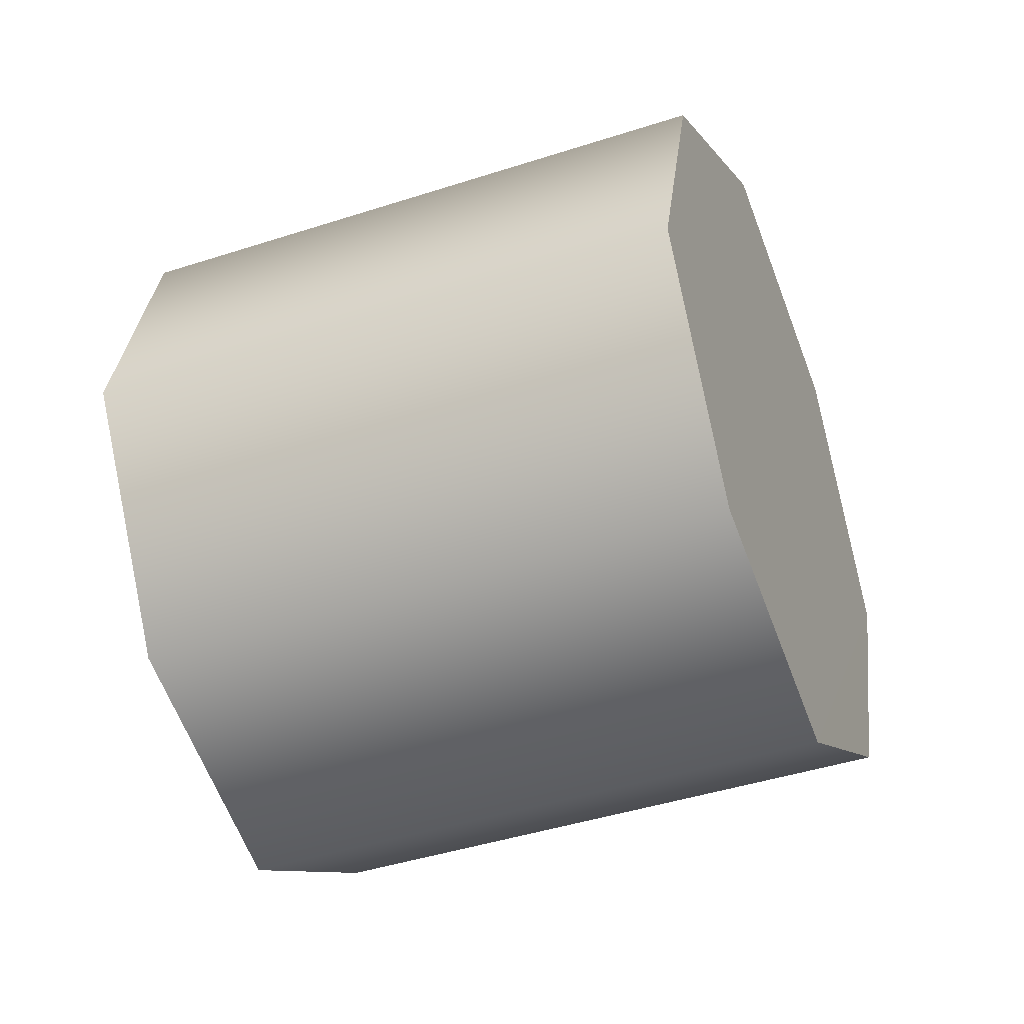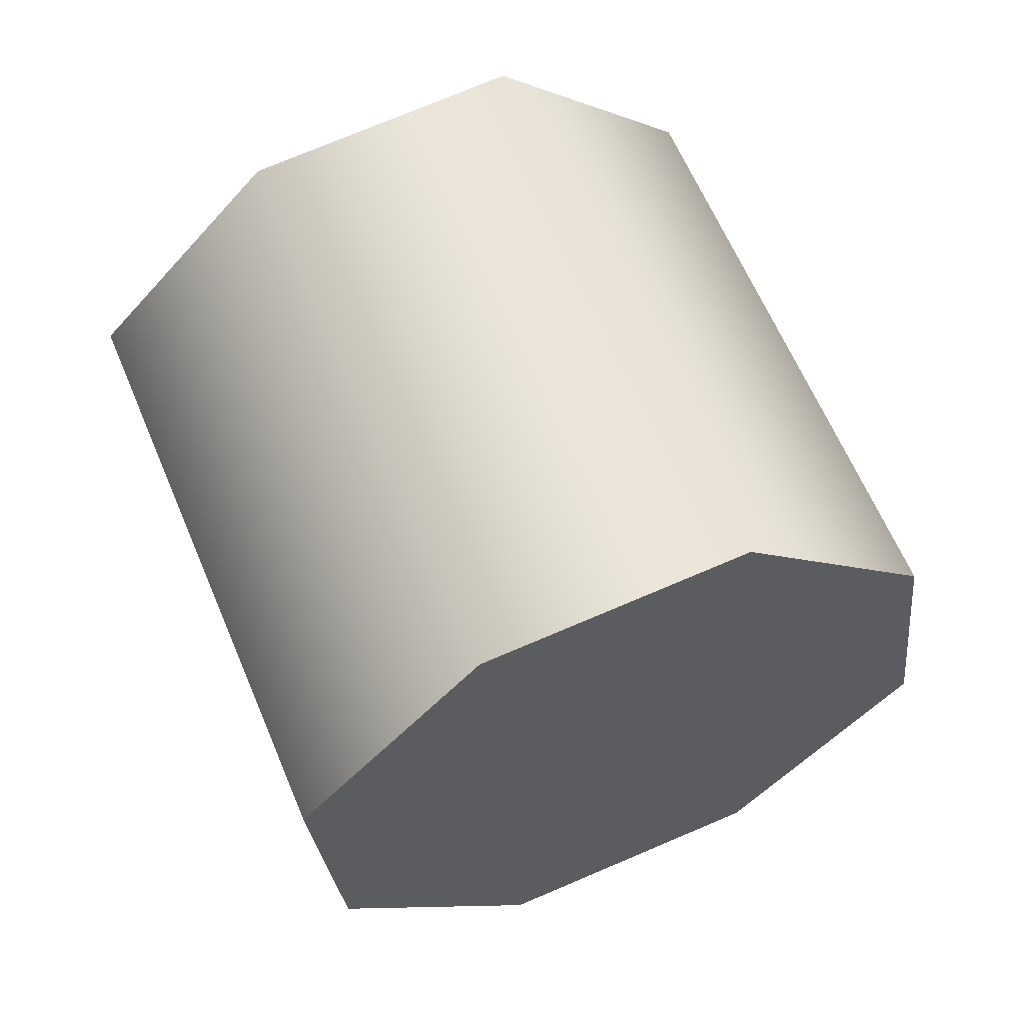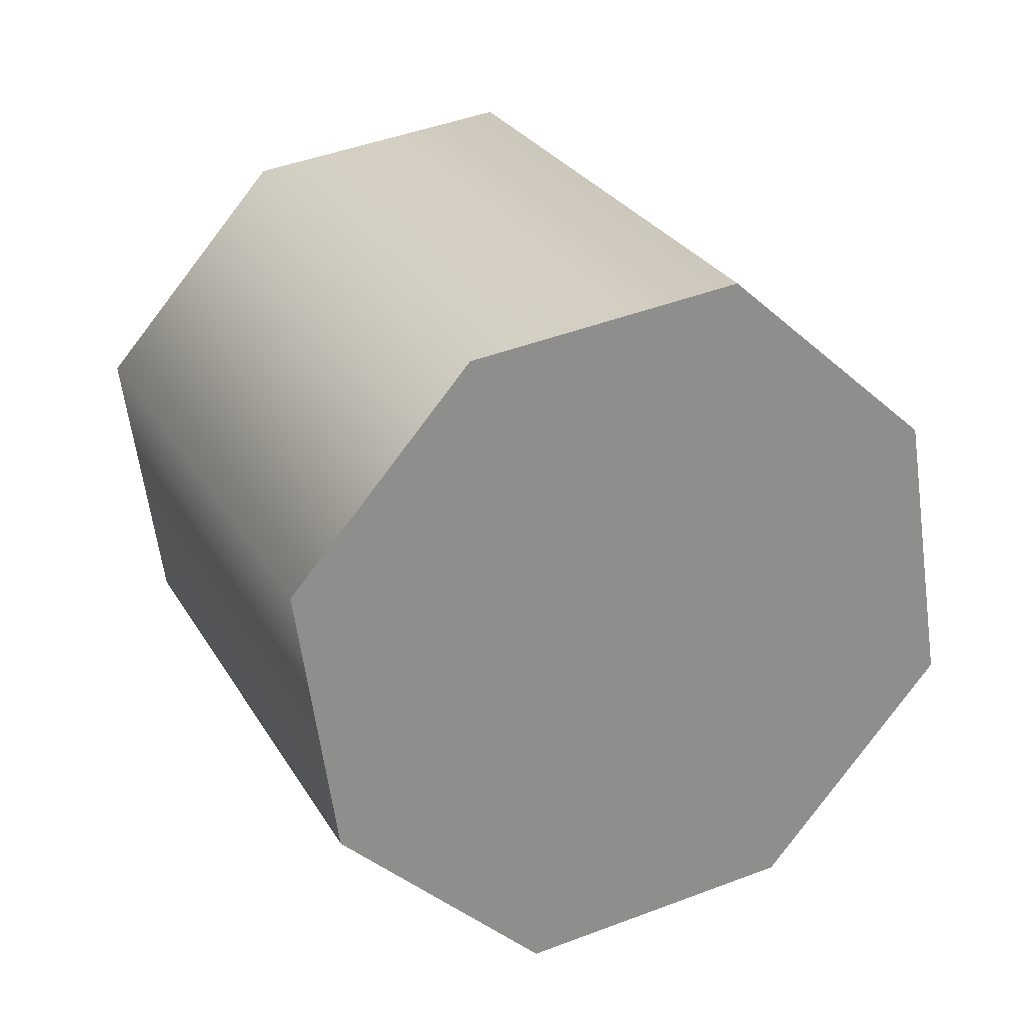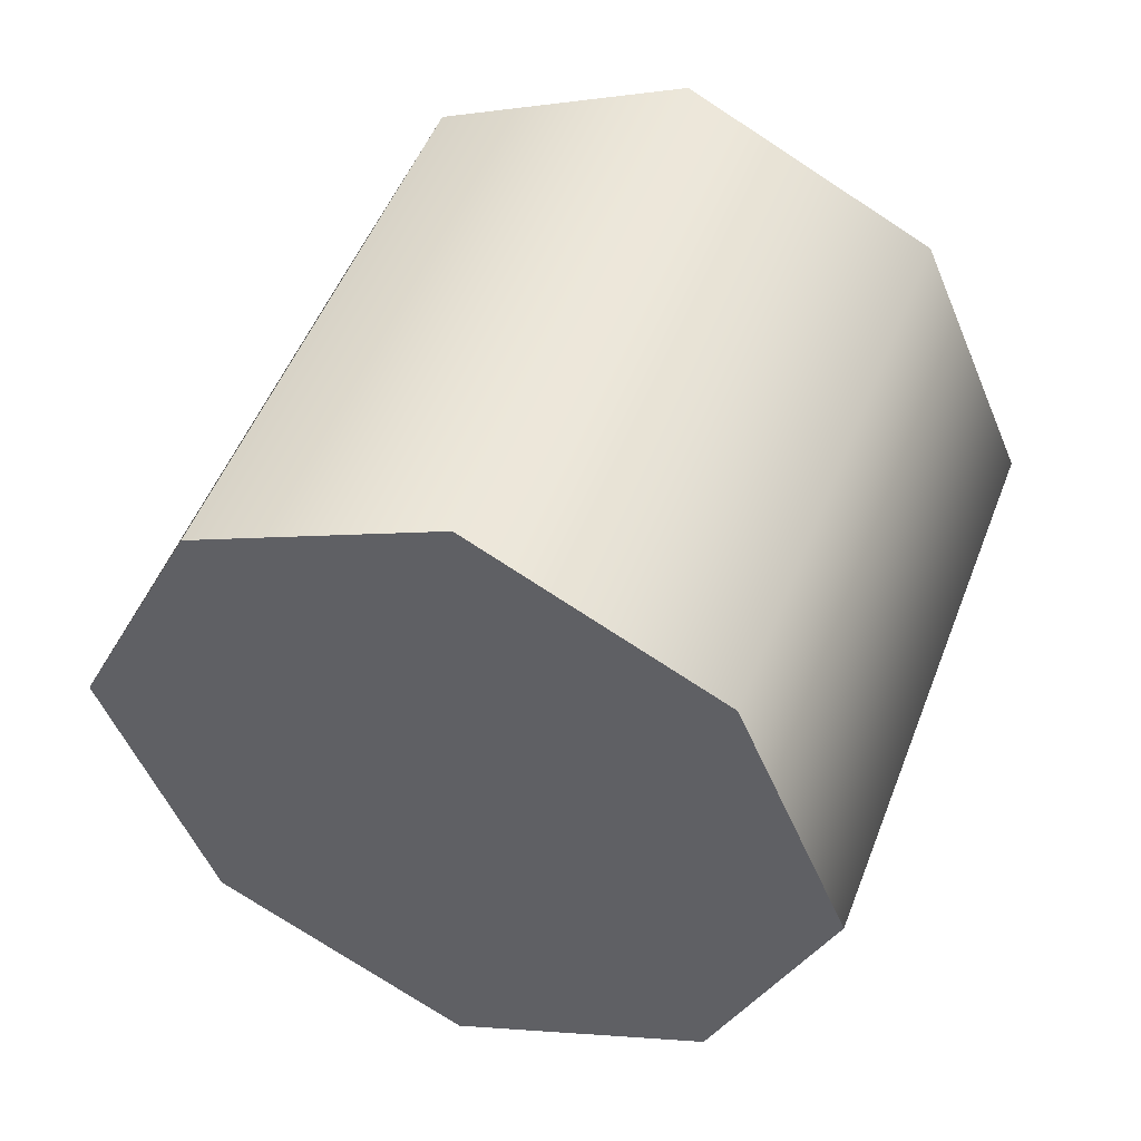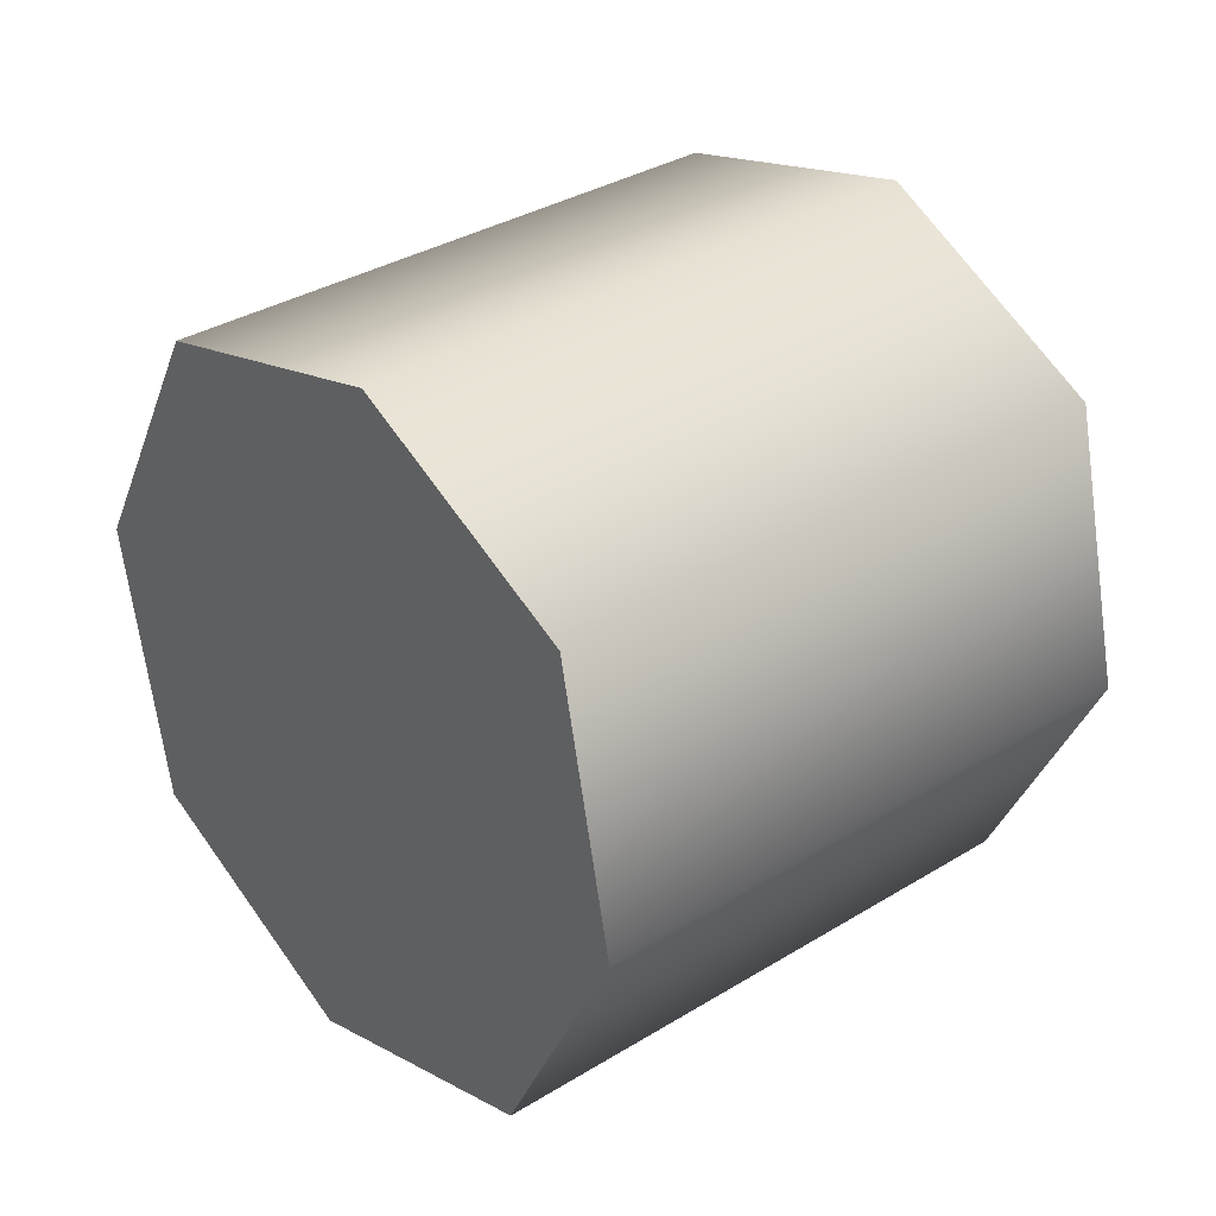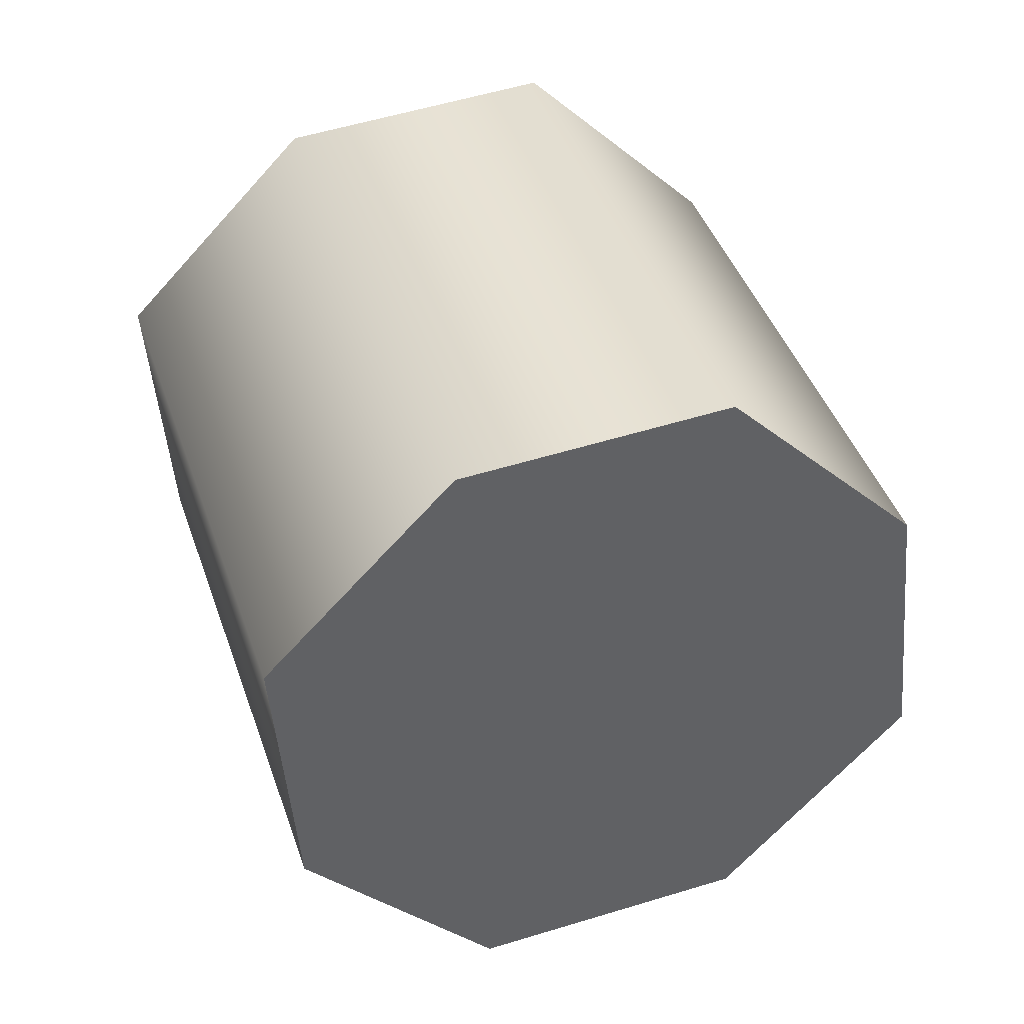
<metadata>
{"format":"obj","ext":"obj","renderer":"f3d","projection":"perspective","resolution":1024,"background":"white","views":[{"elev":-9.3,"azim":130.7,"up":"+Z"},{"elev":73.1,"azim":179.3,"up":"+Z"},{"elev":-54.9,"azim":49.8,"up":"+Y"},{"elev":-57.3,"azim":-116.1,"up":"+Y"},{"elev":14.7,"azim":72.2,"up":"+Z"},{"elev":52.5,"azim":-175.8,"up":"+Z"}]}
</metadata>
<code>
o S_S__Dolphin_Main_Engine_Part_9
v 0.2351 -0.2534 0.2549
v 0.0128 -0.3445 0.2571
v 0.2024 -0.1412 -0.3225
v -0.1498 -0.3716 0.0768
v -0.1498 -0.3716 0.0768
v -0.1734 -0.3292 -0.1627
v 0.2024 -0.1412 -0.3225
v -0.01994 -0.2324 -0.3202
v -0.3473 0.1126 0.1821
v -0.1847 0.1397 0.3624
v -0.3709 0.1551 -0.05736
v 0.03767 0.2309 0.3602
v 0.03767 0.2309 0.3602
v 0.1911 0.3277 0.2026
v -0.3709 0.1551 -0.05736
v 0.1676 0.3702 -0.03682
v 0.1676 0.3702 -0.03682
v 0.004937 0.3431 -0.2172
v -0.3709 0.1551 -0.05736
v -0.2174 0.2519 -0.2149
v 0.365 -0.1141 -0.1421
v 0.3886 -0.1566 0.09734
v 0.2024 -0.1412 -0.3225
v 0.2351 -0.2534 0.2549
v -0.2174 0.2519 -0.2149
v 0.004937 0.3431 -0.2172
v -0.01994 -0.2324 -0.3202
v 0.2024 -0.1412 -0.3225
v 0.1676 0.3702 -0.03682
v 0.365 -0.1141 -0.1421
v 0.1911 0.3277 0.2026
v 0.3886 -0.1566 0.09734
v 0.03767 0.2309 0.3602
v 0.2351 -0.2534 0.2549
v -0.1847 0.1397 0.3624
v 0.0128 -0.3445 0.2571
v -0.3473 0.1126 0.1821
v -0.1498 -0.3716 0.0768
v -0.3709 0.1551 -0.05736
v -0.1734 -0.3292 -0.1627
v -0.2174 0.2519 -0.2149
v -0.01994 -0.2324 -0.3202
f 1 2 3
f 3 2 4
f 5 6 7
f 7 6 8
f 9 10 11
f 11 10 12
f 13 14 15
f 15 14 16
f 17 18 19
f 19 18 20
f 21 22 23
f 23 22 24
f 25 26 27
f 27 26 28
f 26 29 28
f 28 29 30
f 29 31 30
f 30 31 32
f 31 33 32
f 32 33 34
f 33 35 34
f 34 35 36
f 35 37 36
f 36 37 38
f 37 39 38
f 38 39 40
f 39 41 40
f 40 41 42

</code>
